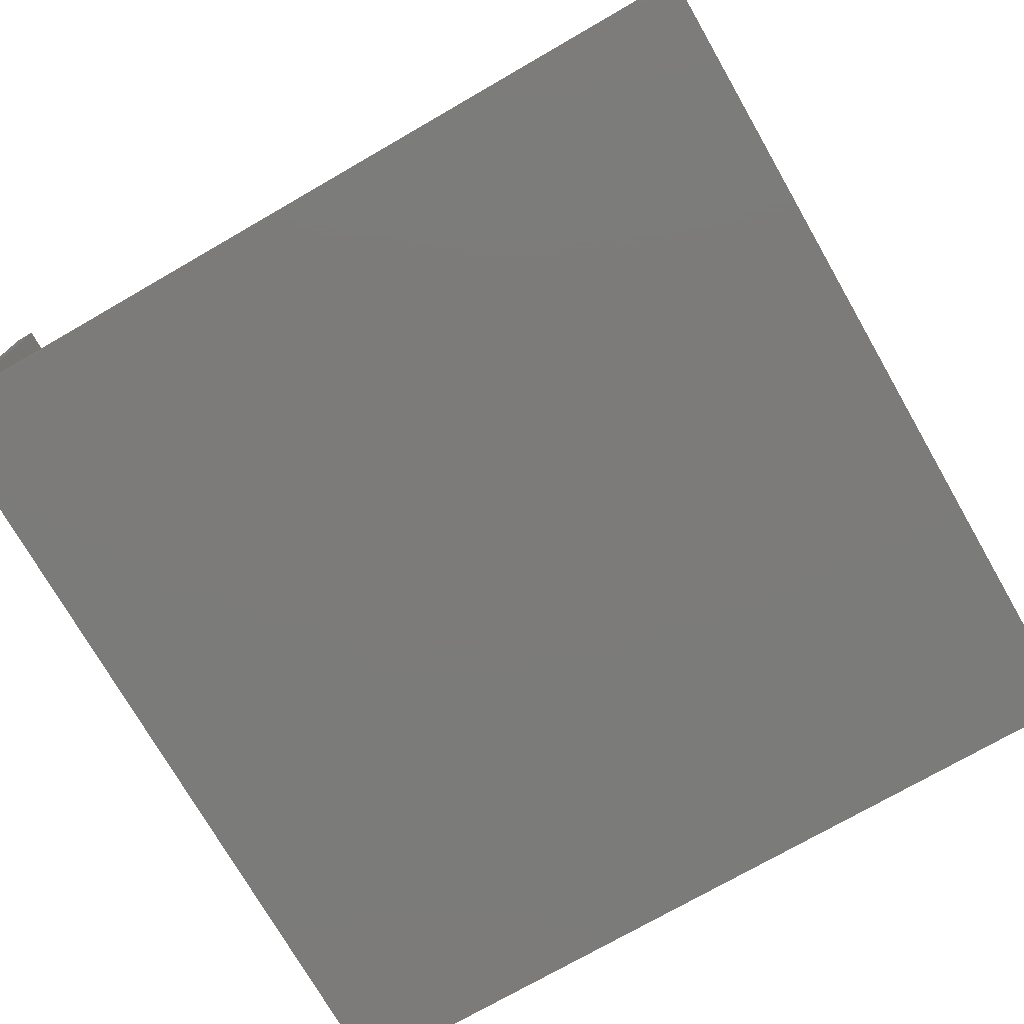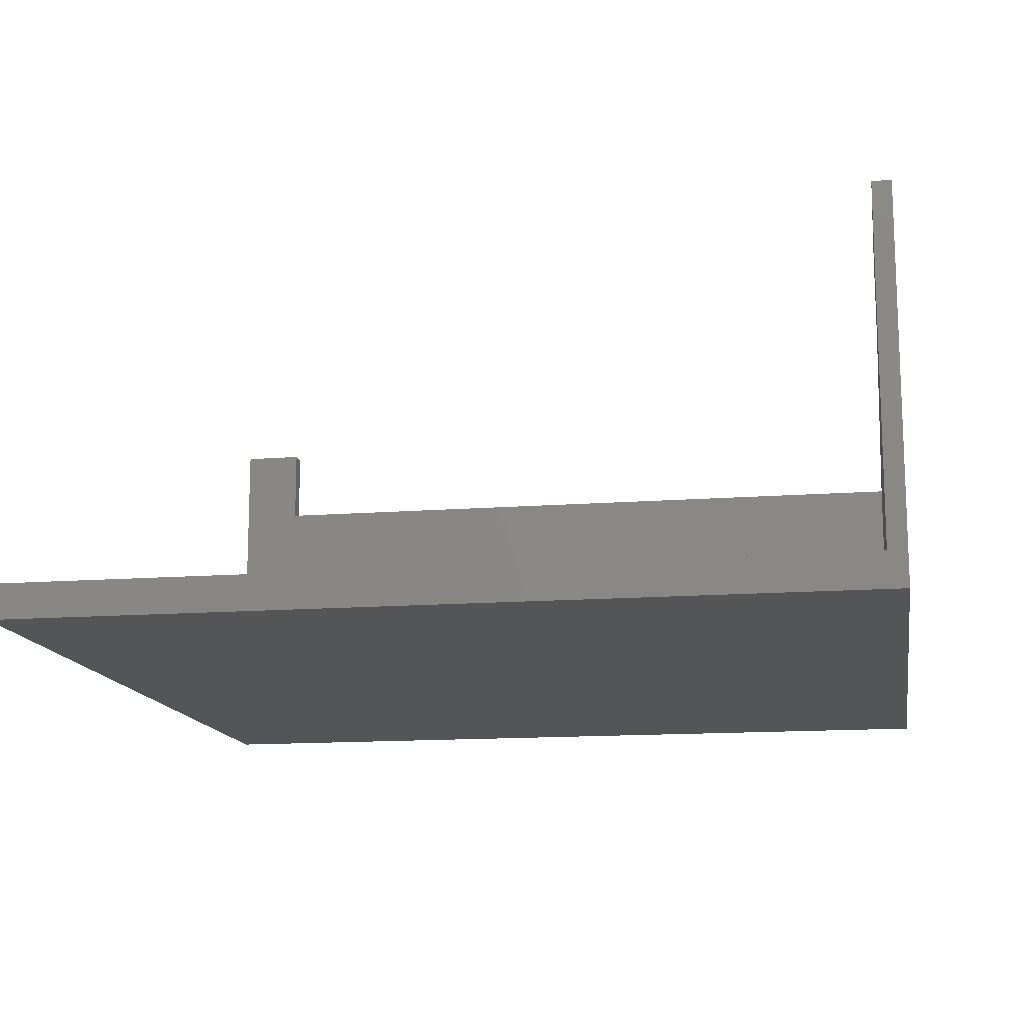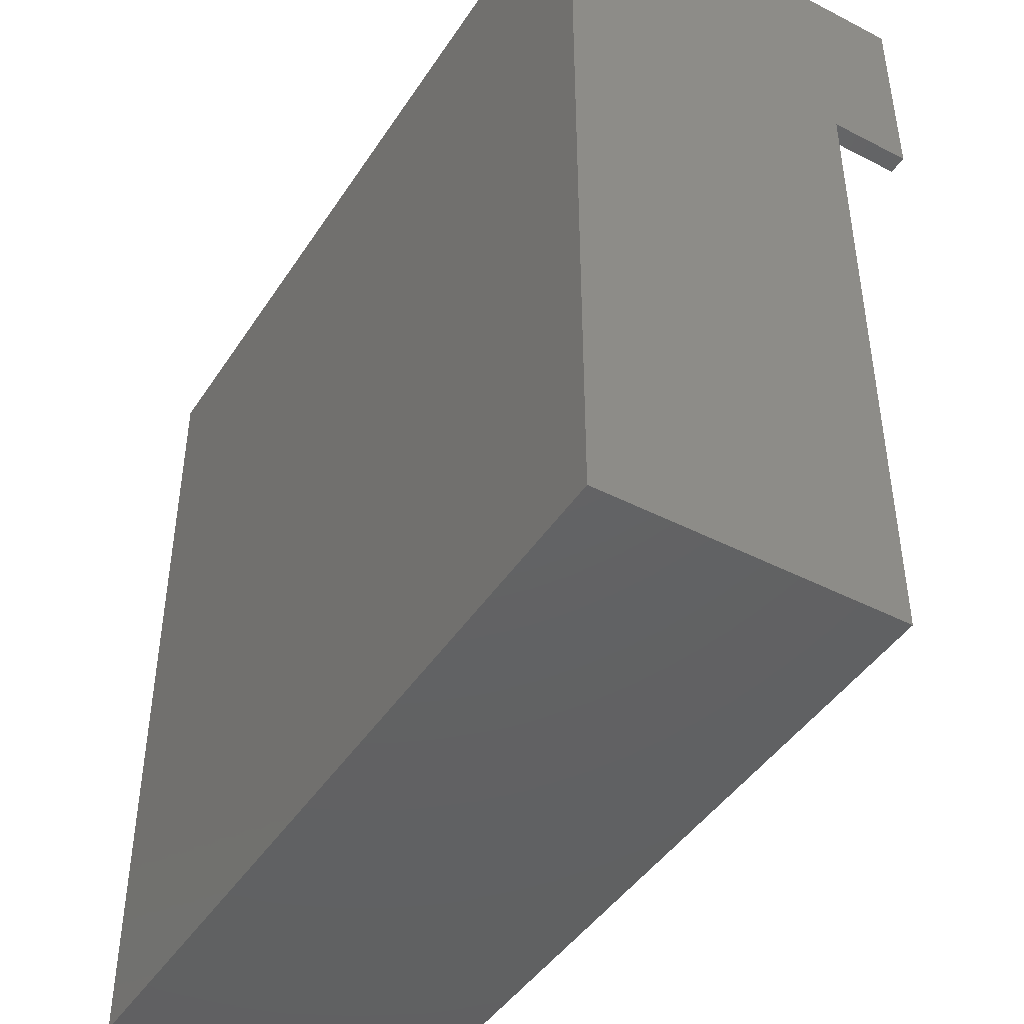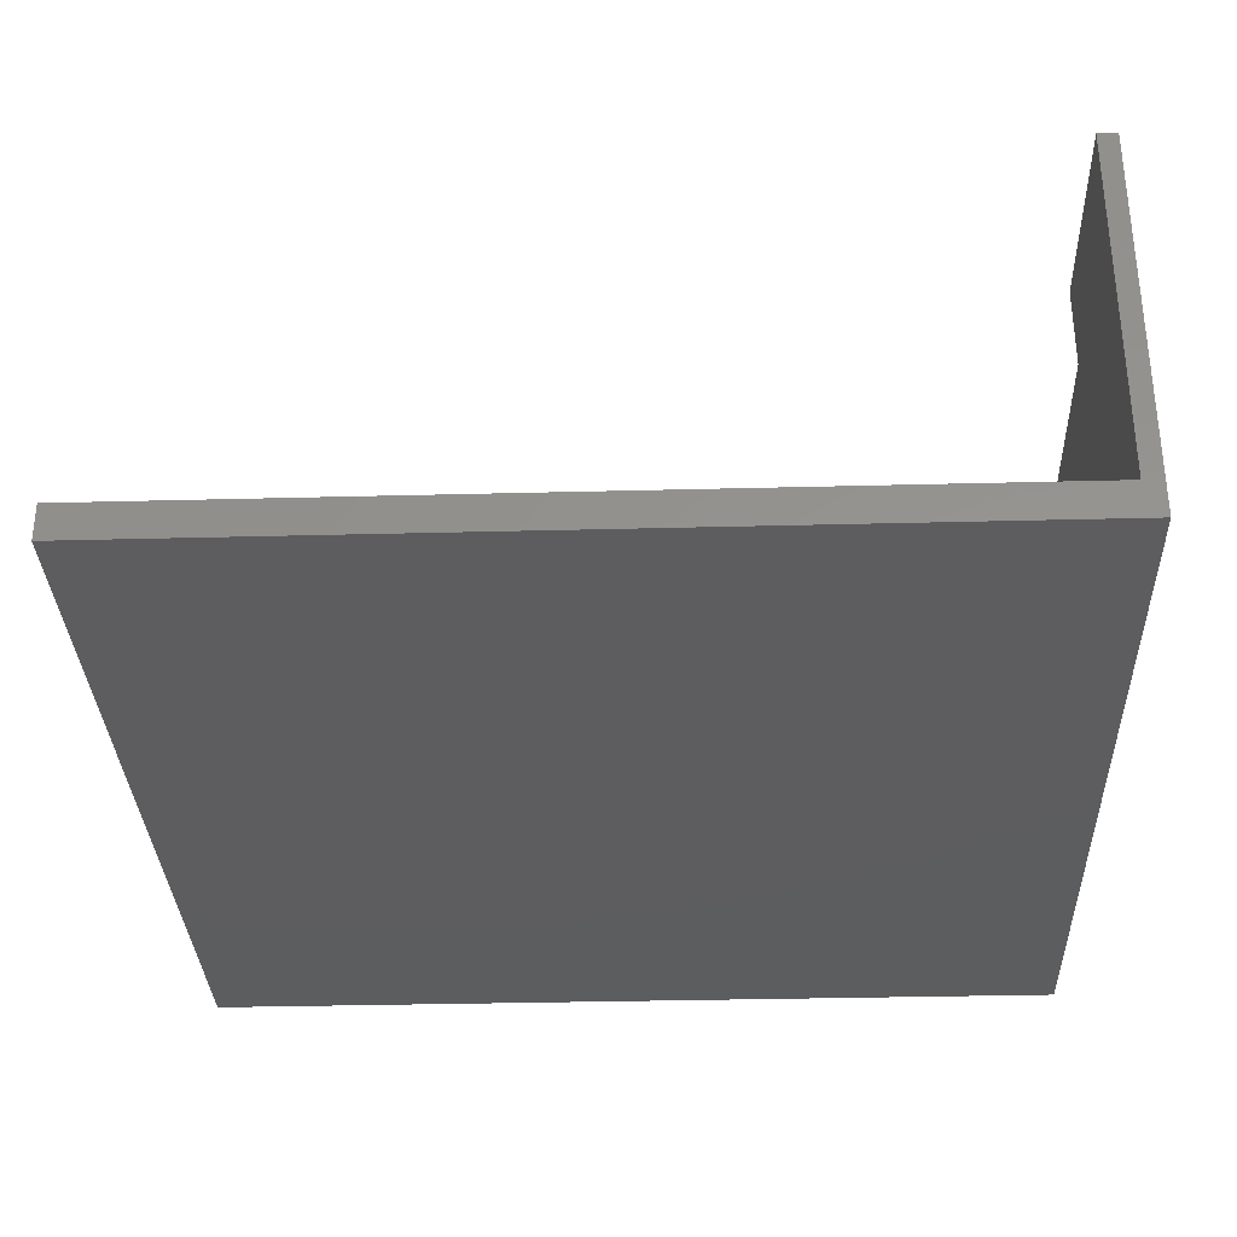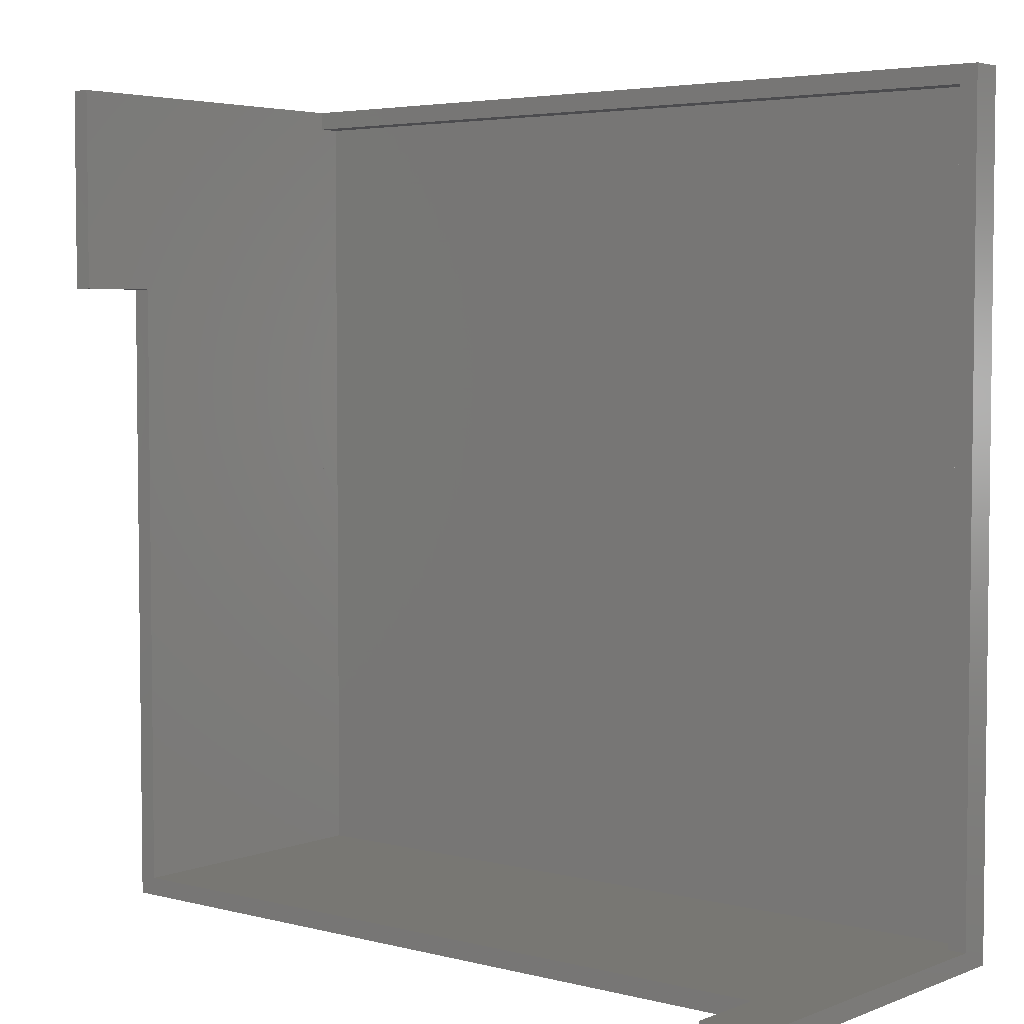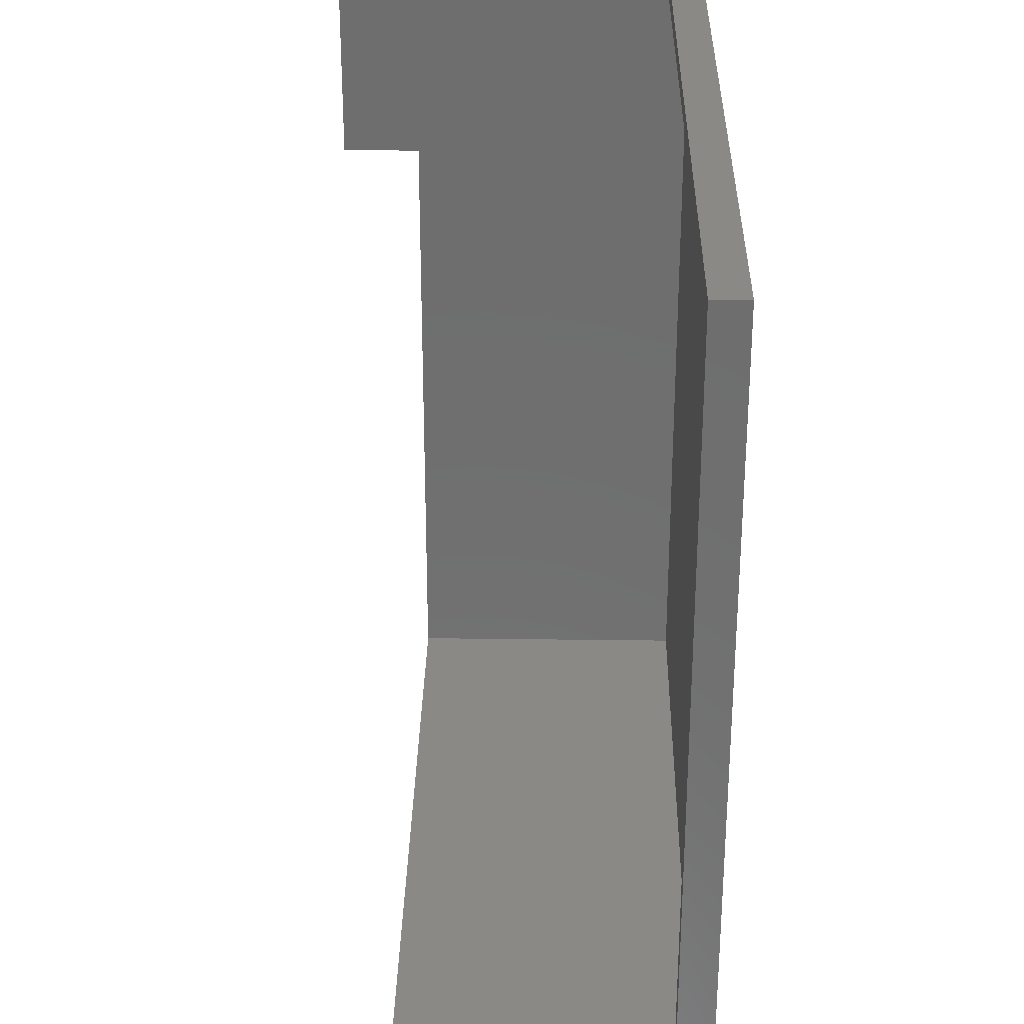
<metadata>
{"format":"stl","ext":"stl","renderer":"f3d","projection":"perspective","resolution":1024,"background":"white","views":[{"elev":-74.6,"azim":119.9,"up":"+Z"},{"elev":-14.0,"azim":-170.3,"up":"+Z"},{"elev":-44.4,"azim":-121.0,"up":"+Y"},{"elev":-32.4,"azim":-177.9,"up":"+Z"},{"elev":4.2,"azim":39.3,"up":"+Y"},{"elev":29.4,"azim":91.1,"up":"+Y"}]}
</metadata>
<code>
# stl→obj: 29 verts, 56 faces
v 0 0 0
v 73.5 73.5 0
v 73.5 0 0
v 0 73.5 0
v 68 1.6 33
v 73.5 0 33
v 73.5 1.6 33
v 68 0 33
v 0 73.5 33
v 1.6 56 33
v 1.6 73.5 33
v 0 56 33
v 68 1.6 26
v 73.5 1.6 3
v 1.6 1.6 3
v 1.6 1.6 26
v 1.6 56 26
v 1.6 73.5 3
v 73.5 73.5 3
v 0 56 26
v 0 0 26
v 68 0 26
v 1.6 71.9 1
v 71.9 1.6 1
v 71.9 71.9 1
v 1.6 1.6 1
v 71.9 71.9 3
v 1.6 71.9 3
v 71.9 1.6 3
f 1 2 3
f 2 1 4
f 5 6 7
f 6 5 8
f 9 10 11
f 10 9 12
f 7 13 5
f 14 13 7
f 15 13 14
f 13 15 16
f 17 11 10
f 11 17 18
f 15 17 16
f 17 15 18
f 19 2 18
f 18 9 11
f 18 4 9
f 4 18 2
f 4 20 9
f 1 20 4
f 20 1 21
f 9 20 12
f 21 1 22
f 22 6 8
f 22 3 6
f 3 22 1
f 7 6 14
f 14 2 19
f 14 3 2
f 3 14 6
f 17 20 16
f 16 22 13
f 16 21 22
f 21 16 20
f 20 10 12
f 10 20 17
f 22 5 13
f 5 22 8
f 23 24 25
f 24 23 26
f 19 27 14
f 18 27 19
f 15 28 18
f 27 18 28
f 29 14 27
f 15 29 15
f 29 15 14
f 28 15 15
f 15 23 28
f 23 15 26
f 23 27 28
f 27 23 25
f 24 27 25
f 27 24 29
f 24 15 29
f 15 24 26

</code>
